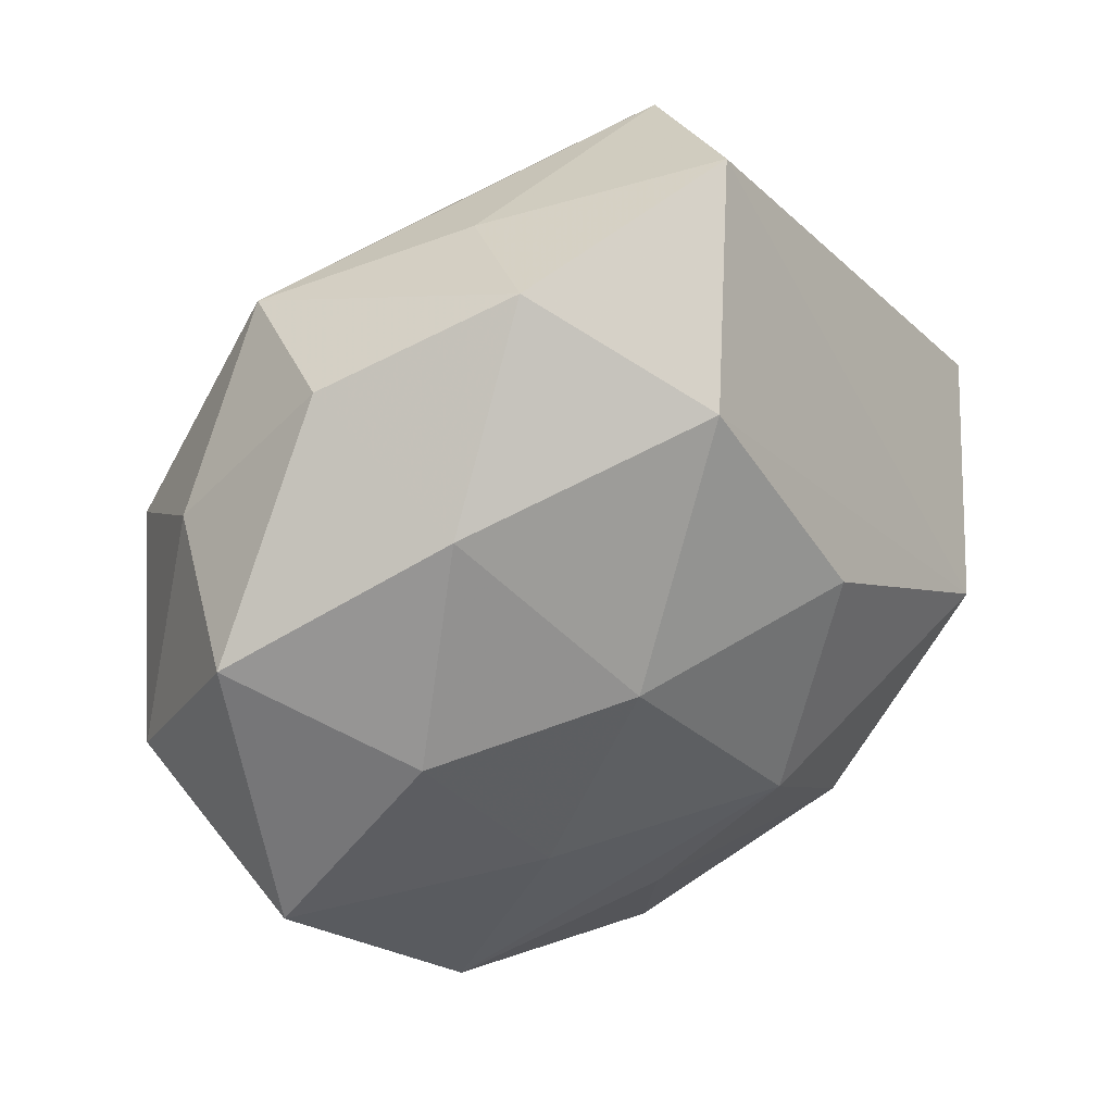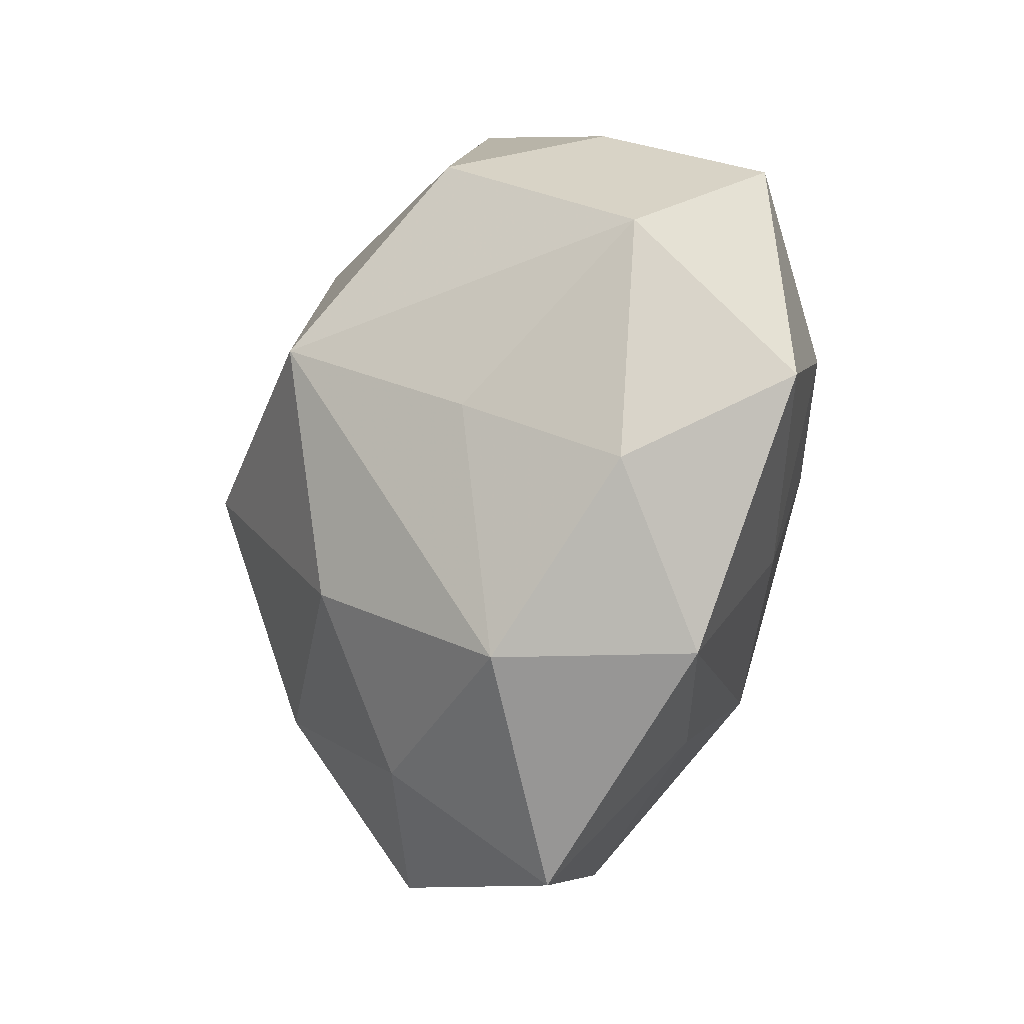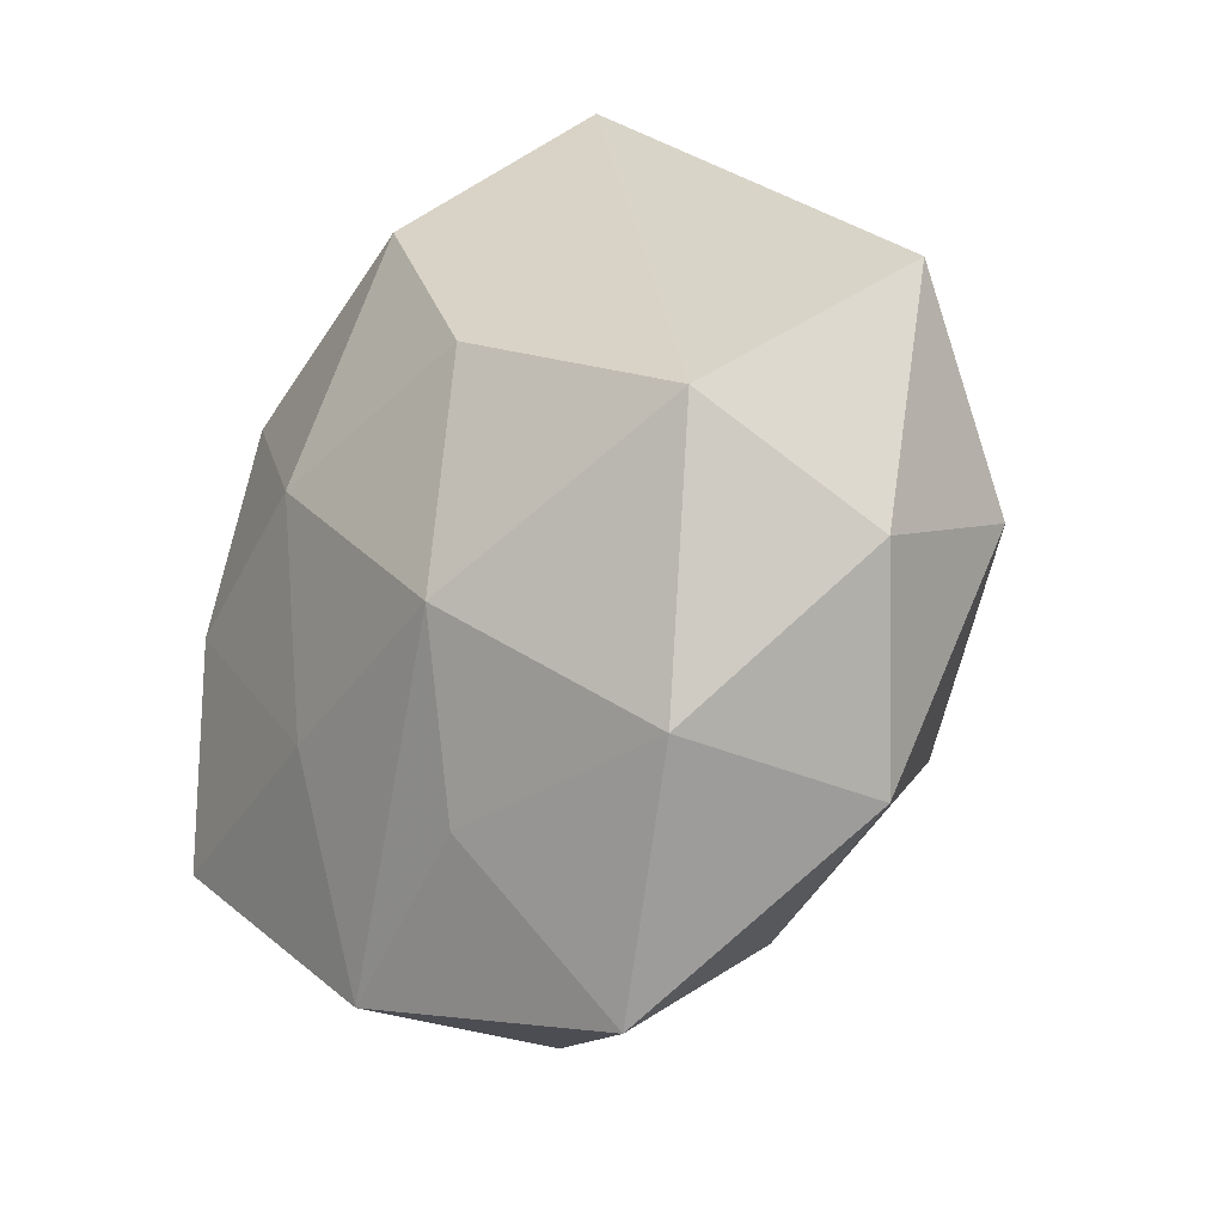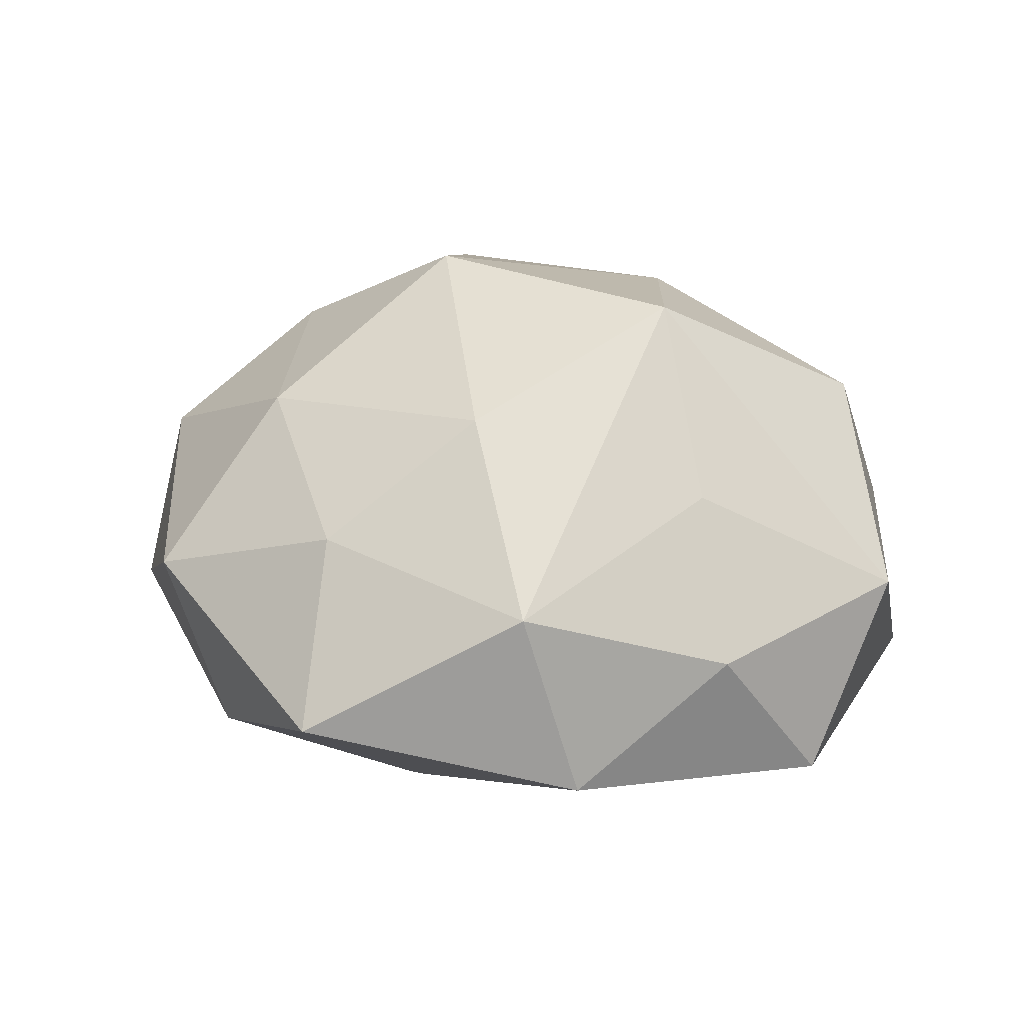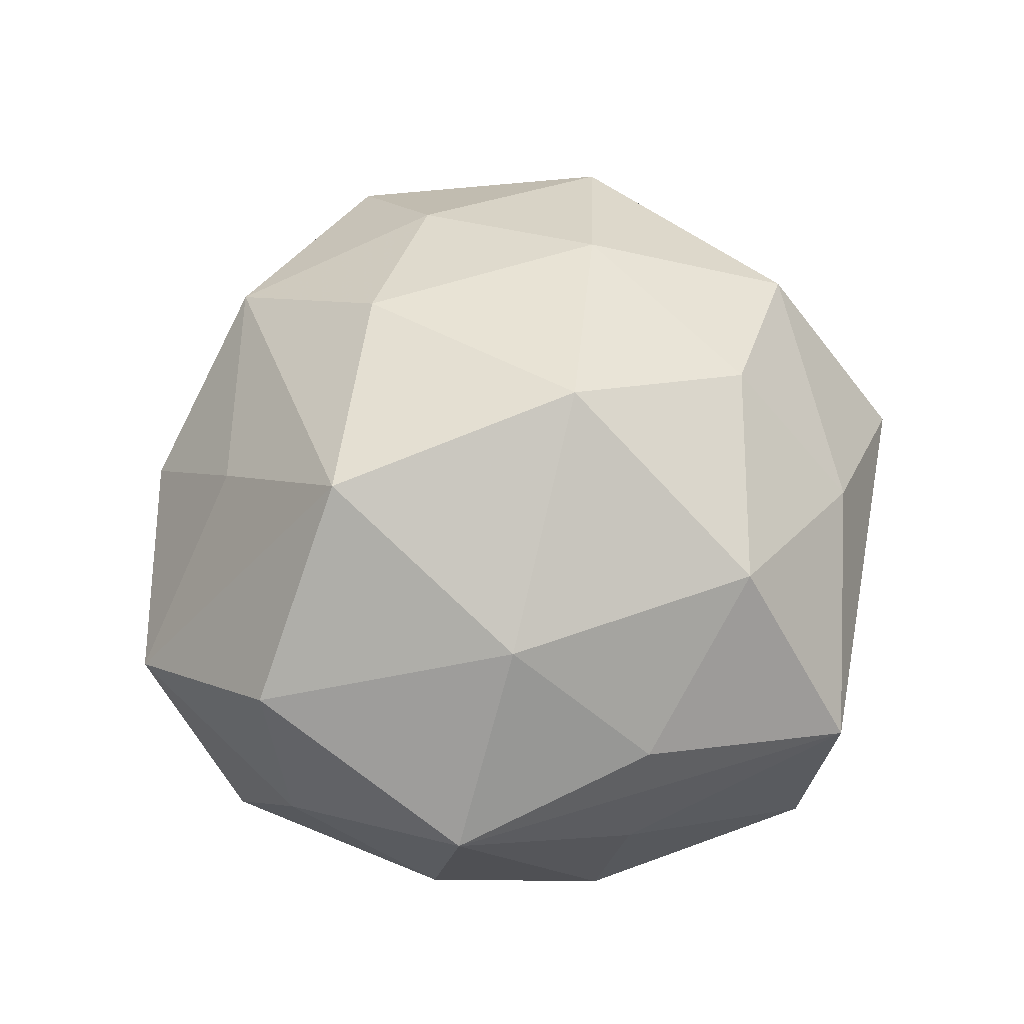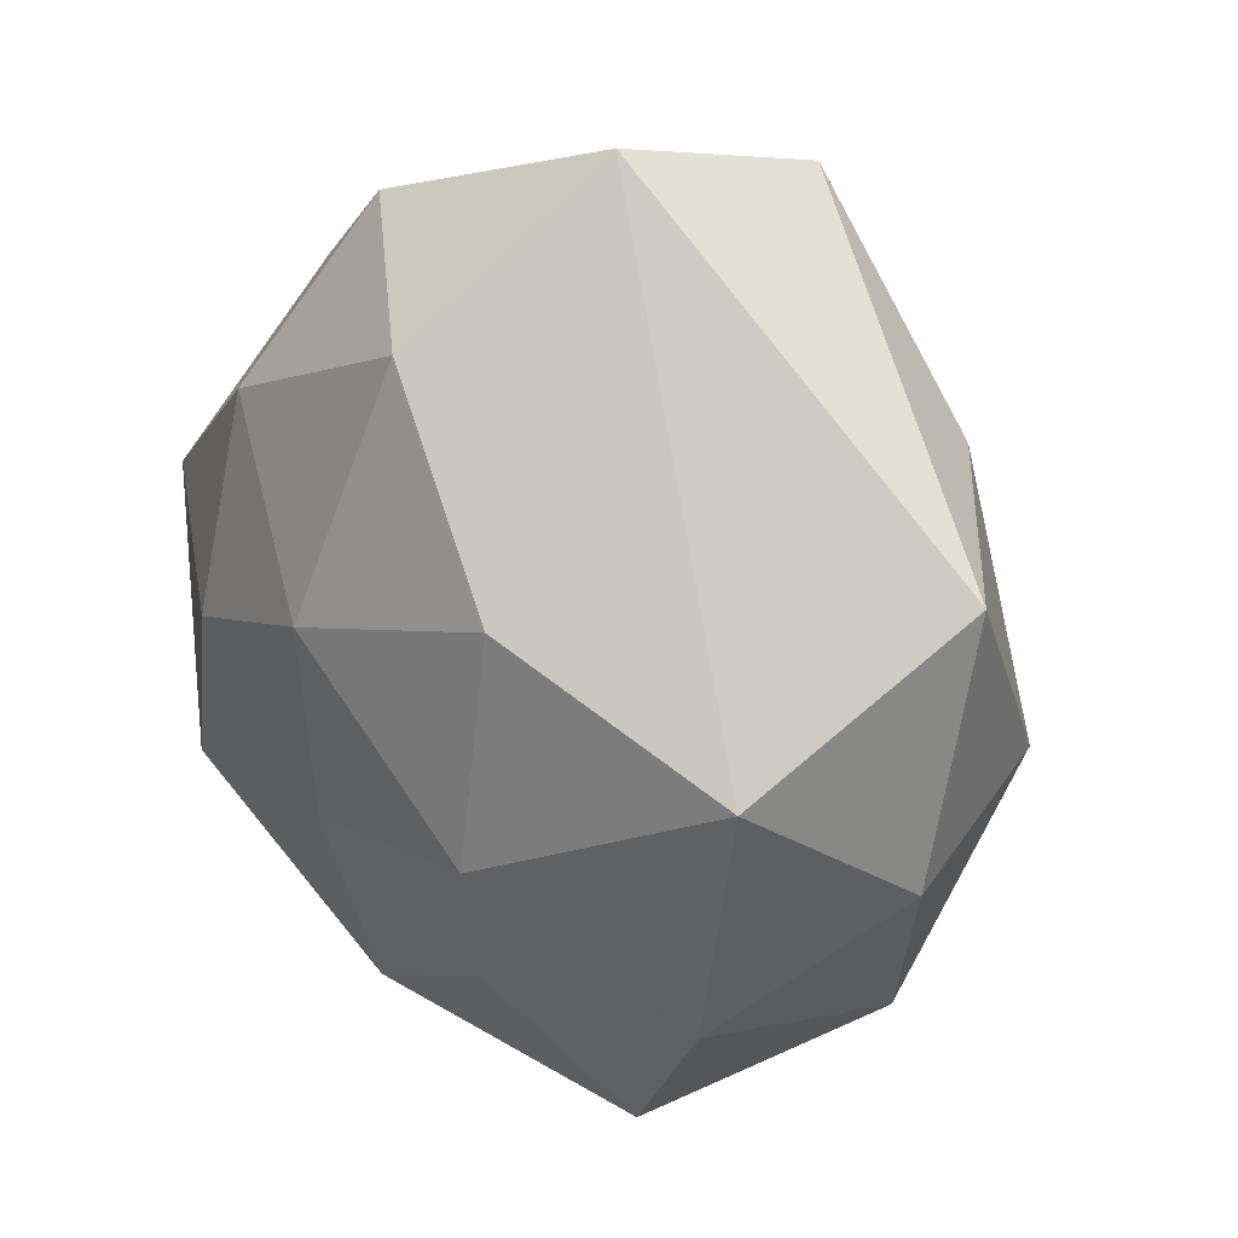
<metadata>
{"format":"obj","ext":"obj","renderer":"f3d","projection":"perspective","resolution":1024,"background":"white","views":[{"elev":31.9,"azim":148.5,"up":"+Y"},{"elev":-48.5,"azim":73.5,"up":"+Y"},{"elev":-30.4,"azim":-133.1,"up":"+Y"},{"elev":24.6,"azim":18.1,"up":"+Z"},{"elev":73.7,"azim":147.8,"up":"+Z"},{"elev":18.1,"azim":-137.6,"up":"+Y"}]}
</metadata>
<code>
v -0.001119 0.03355 -0.03076
v -0.03048 -0.03602 -0.01753
v 0.0174 -0.022 -0.026
v -0.0204 0.0498 0.01183
v 0.05209 0.009847 -0.01461
v -0.001676 -0.0371 -0.02042
v -0.01236 -0.04221 0.01465
v 0.03779 -0.0341 0.001104
v 0.02181 -0.008155 0.03778
v 0.01513 -0.0471 0.009884
v -0.0108 -0.01874 -0.03209
v 0.02879 0.0243 -0.02548
v -0.01048 -0.001914 0.03948
v 0.05368 -0.0101 0.003803
v 0.003265 -0.03006 0.02804
v 0.01525 0.04626 -0.01672
v -0.02706 -0.02272 0.0246
v 0.04748 -0.02401 -0.01752
v 0.009813 0.04521 0.002332
v -0.01408 0.05323 -0.01213
v -0.01029 -0.05707 -0.004621
v 0.02218 -0.04672 -0.01291
v -0.05581 0.01303 -0.005521
v -0.03755 -0.03805 0.005828
v -0.03905 0.02268 0.01392
v 0.04321 0.007427 0.02383
v -0.01817 0.02828 0.02936
v -0.04252 -0.005654 -0.02608
v -0.04889 -0.007674 0.01301
v 0.003955 0.03952 0.01928
v 0.03435 -0.002169 -0.0273
v -0.03317 0.004281 0.02681
v -0.05004 -0.01797 -0.006496
v 0.04656 0.01785 0.004498
v 0.03122 -0.02286 0.01821
v 0.03092 0.03591 0.01522
v 0.01327 0.02111 0.03133
v -0.01684 0.00896 -0.03407
v 0.03496 0.03517 -0.006361
v 0.01089 0.003459 -0.03444
f 25 23 29
f 33 24 29
f 29 23 33
f 35 9 10
f 37 9 26
f 30 27 37
f 13 9 37
f 37 27 13
f 10 7 21
f 21 7 24
f 40 38 1
f 34 5 39
f 24 7 17
f 17 29 24
f 15 9 13
f 13 17 15
f 15 17 7
f 10 9 15
f 15 7 10
f 5 18 31
f 14 18 5
f 14 34 26
f 5 34 14
f 26 9 14
f 9 35 14
f 25 29 32
f 32 27 25
f 13 27 32
f 32 17 13
f 29 17 32
f 25 27 4
f 20 23 4
f 4 23 25
f 4 27 30
f 4 19 20
f 36 37 26
f 30 37 36
f 26 34 36
f 36 34 39
f 36 4 30
f 19 4 36
f 11 38 40
f 39 5 12
f 5 31 12
f 40 1 12
f 12 31 40
f 20 19 16
f 39 12 16
f 16 36 39
f 19 36 16
f 16 1 20
f 16 12 1
f 18 14 8
f 8 35 10
f 8 14 35
f 3 11 40
f 40 31 3
f 3 31 18
f 38 11 28
f 33 23 28
f 28 23 20
f 20 1 28
f 28 1 38
f 11 3 22
f 22 3 18
f 18 8 22
f 10 21 22
f 22 8 10
f 2 28 11
f 33 28 2
f 2 24 33
f 2 21 24
f 6 22 21
f 11 22 6
f 21 2 6
f 6 2 11

</code>
